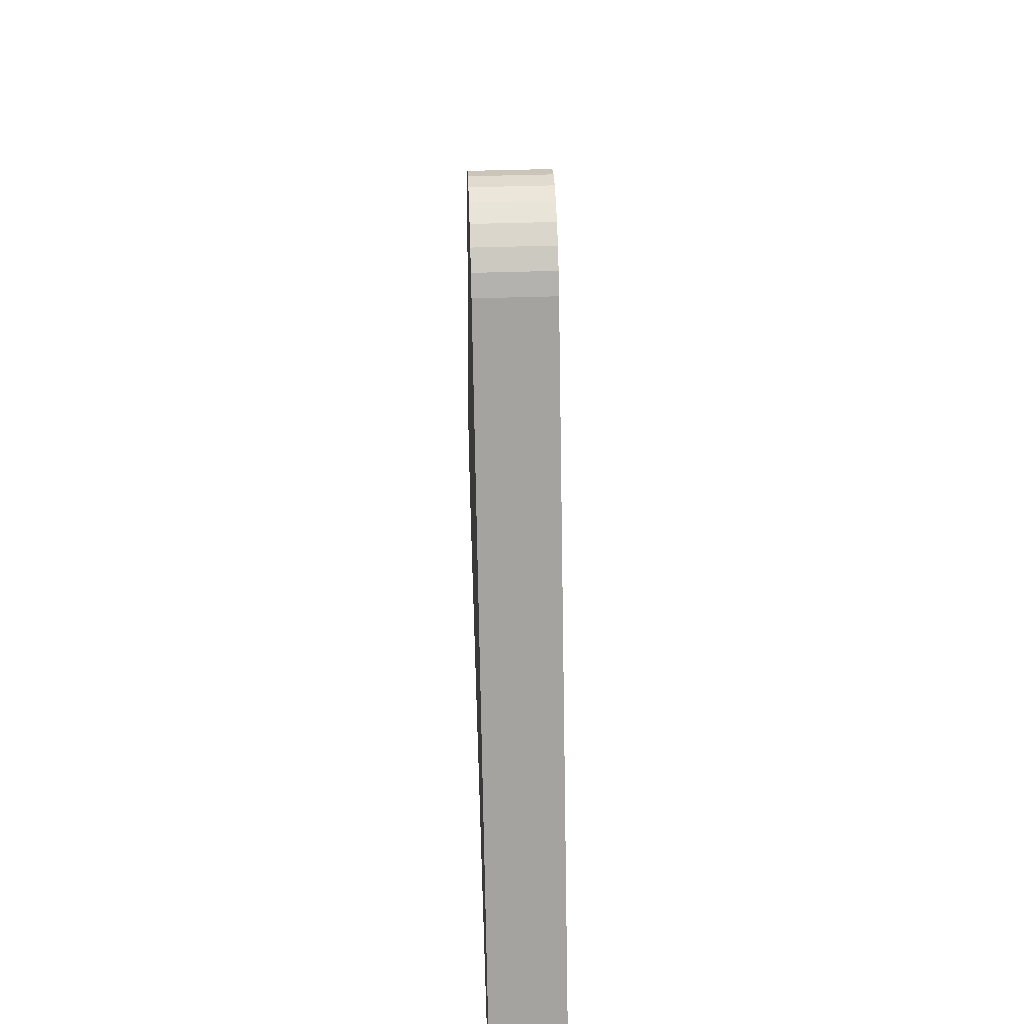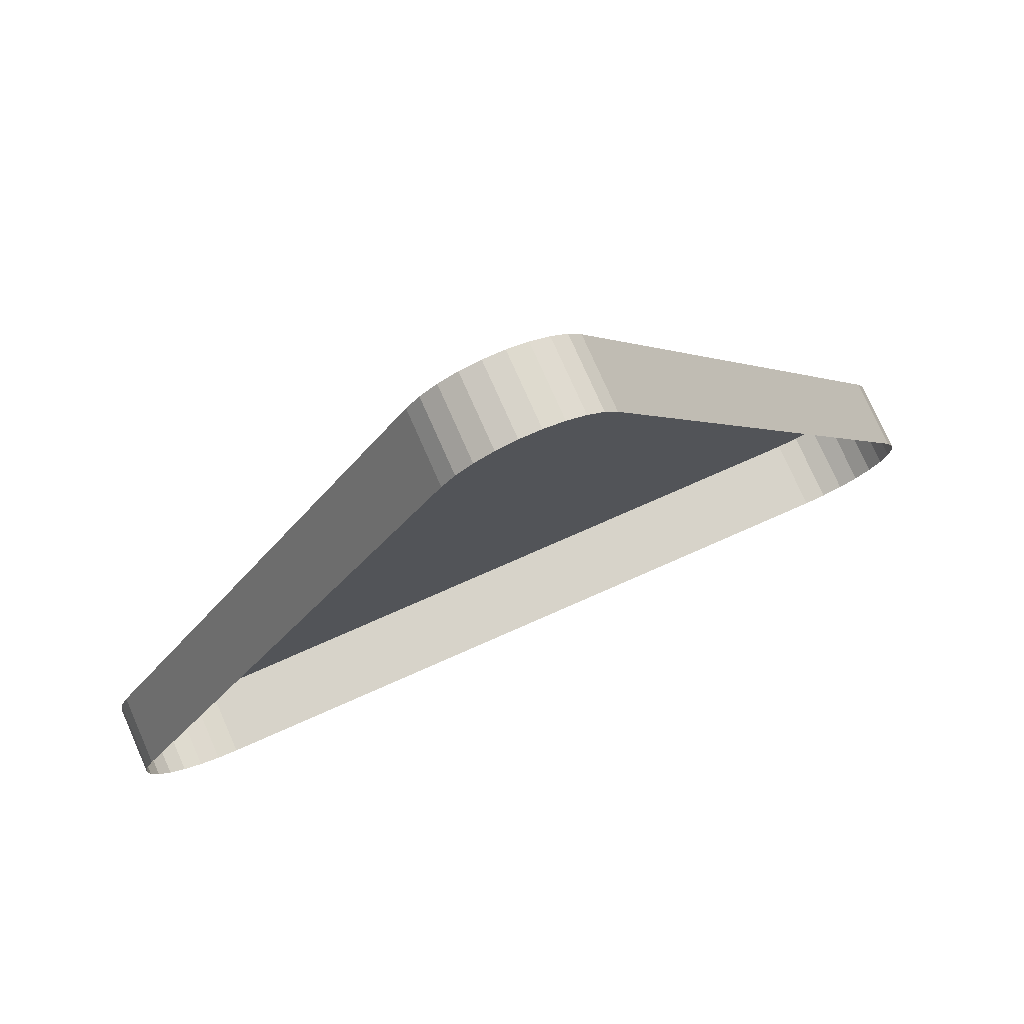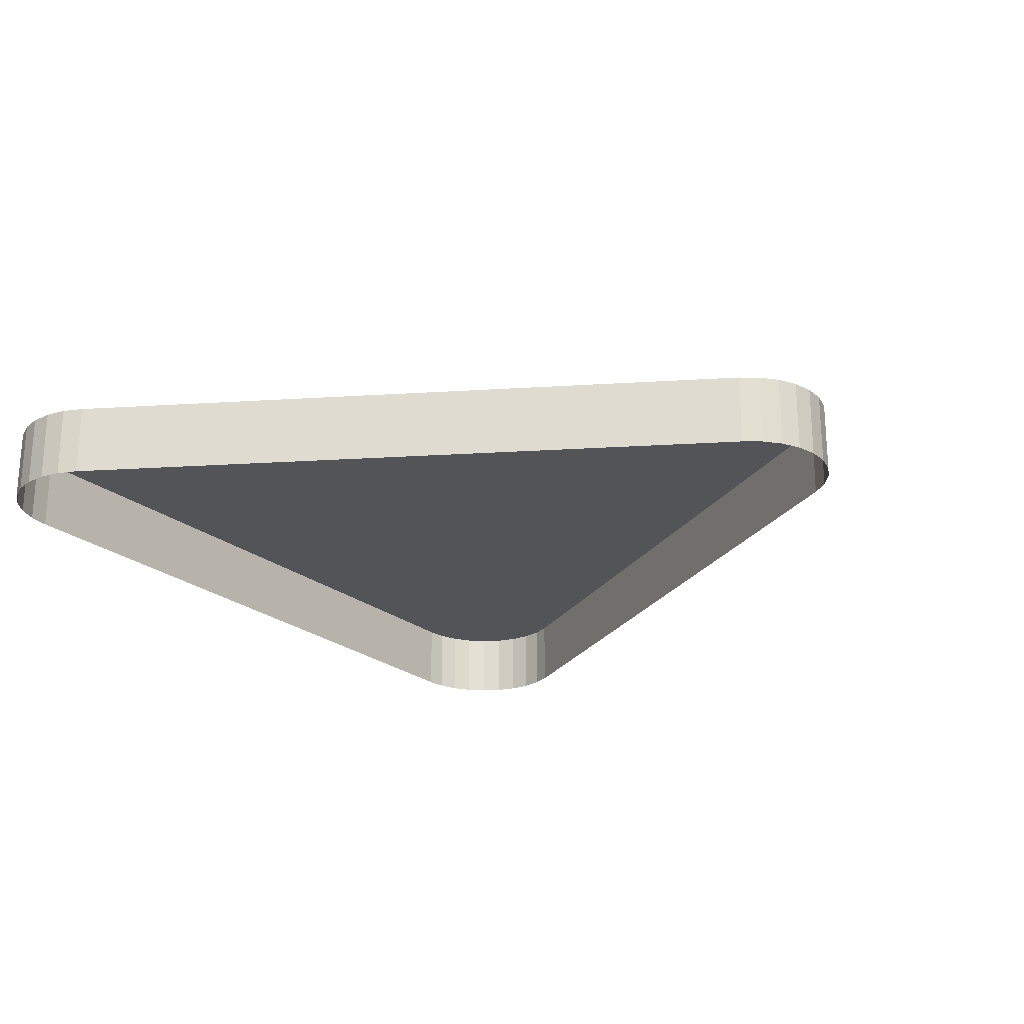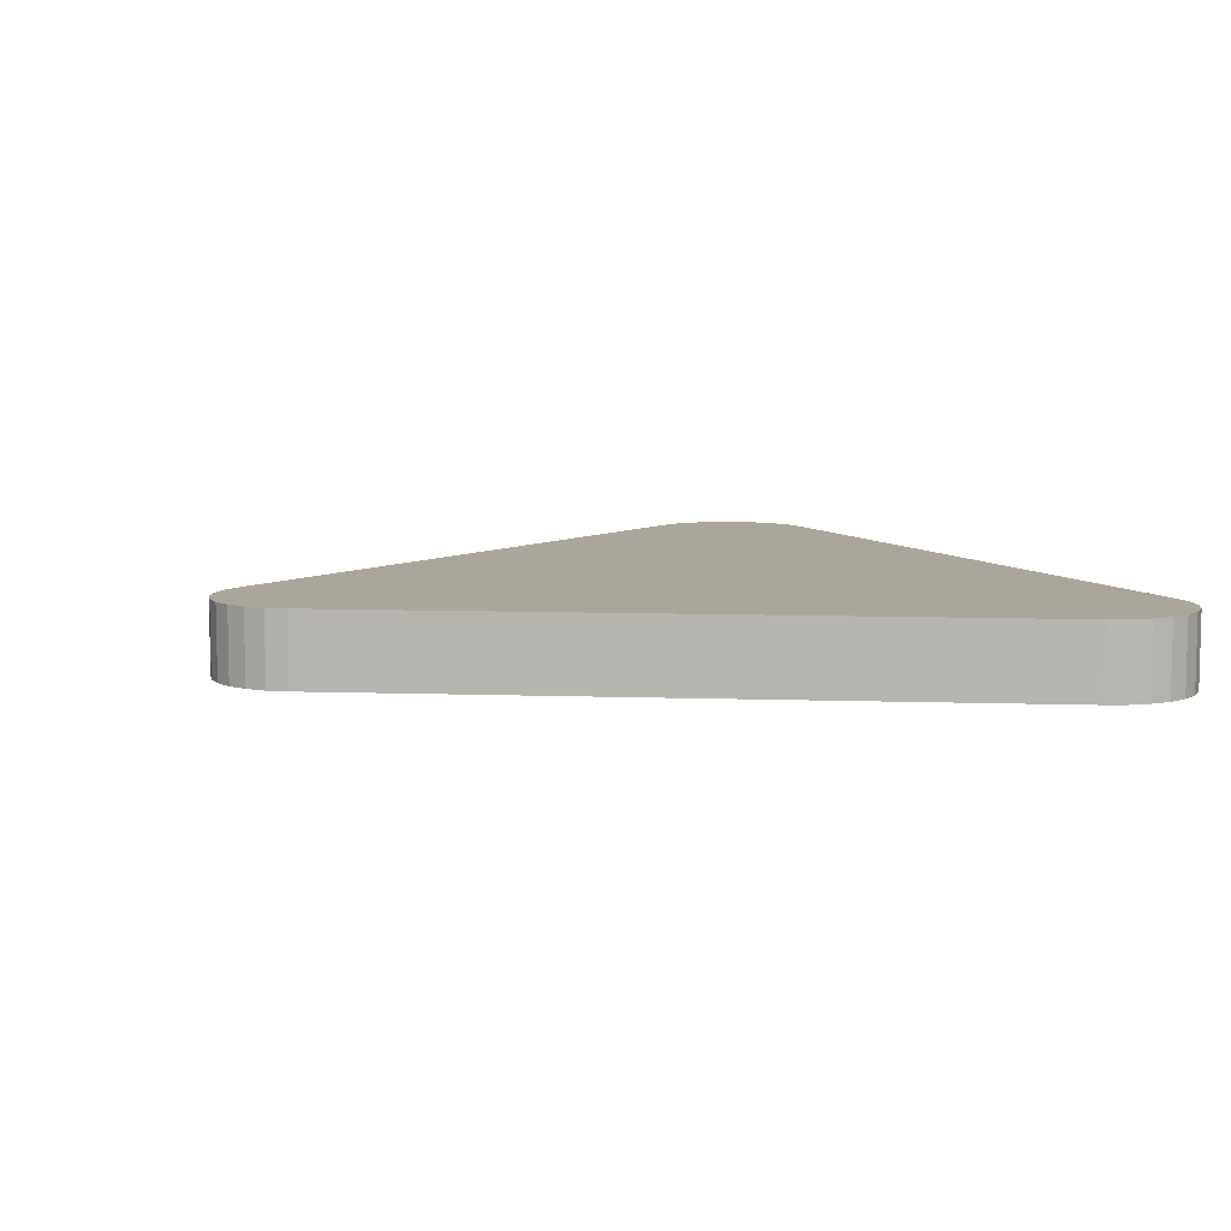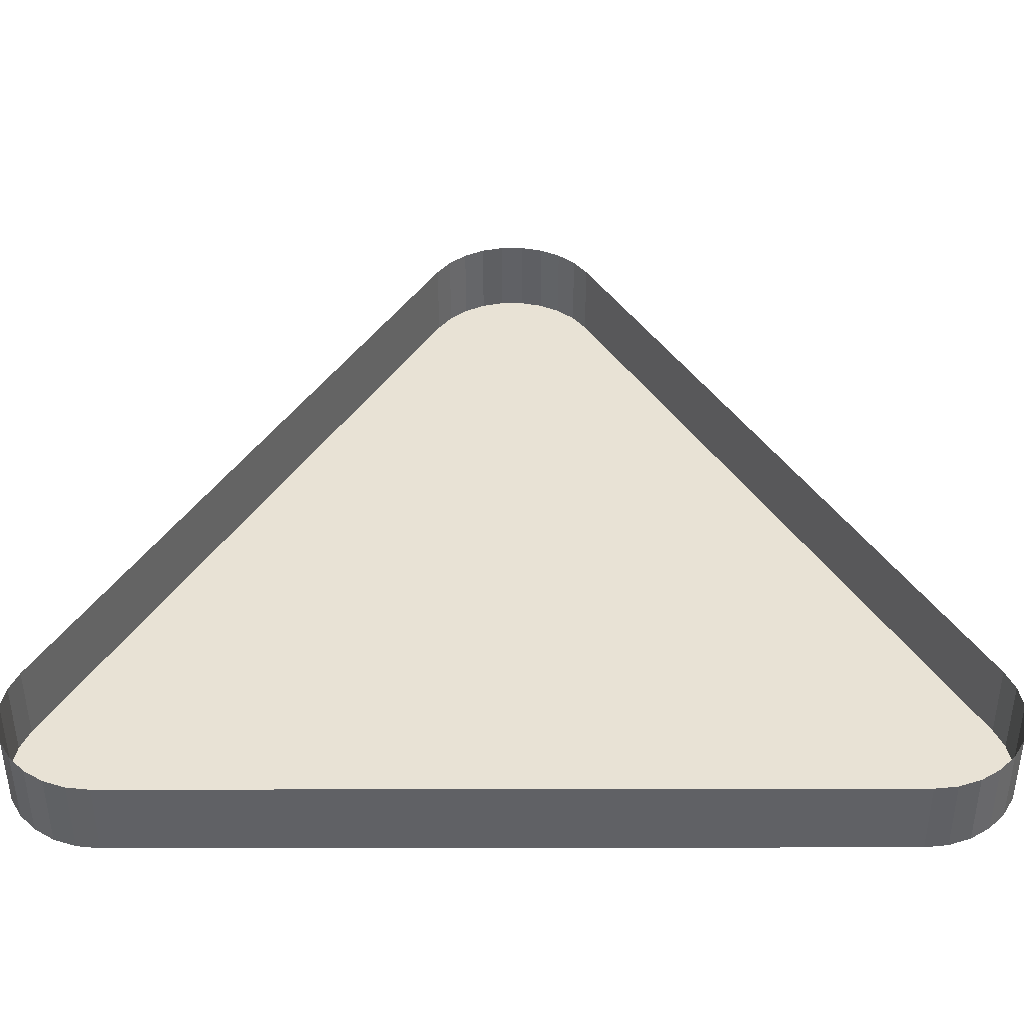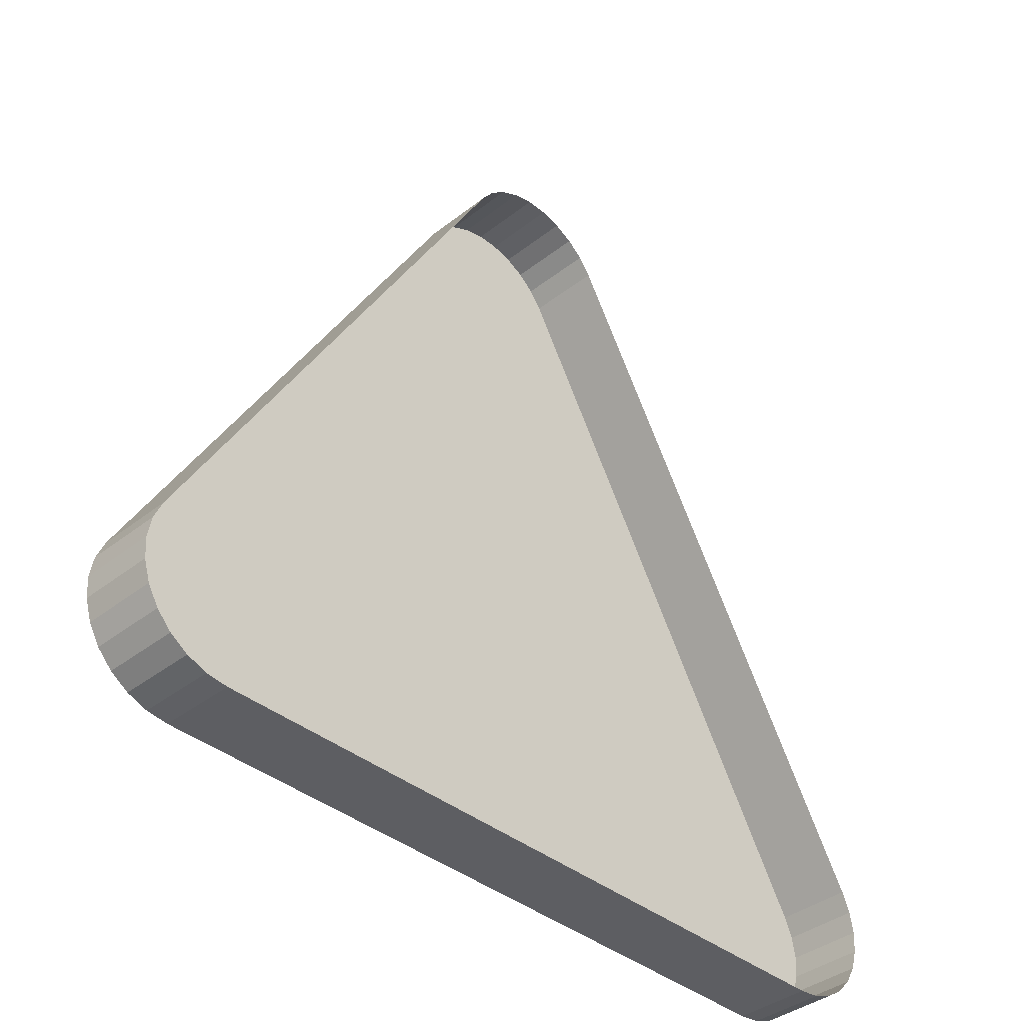
<metadata>
{"format":"obj","ext":"obj","renderer":"f3d","projection":"perspective","resolution":1024,"background":"white","views":[{"elev":47.2,"azim":88.0,"up":"+Y"},{"elev":76.1,"azim":156.2,"up":"+Y"},{"elev":-23.1,"azim":126.1,"up":"+Z"},{"elev":8.0,"azim":-114.5,"up":"+Z"},{"elev":-49.2,"azim":-179.9,"up":"+Y"},{"elev":-38.8,"azim":134.5,"up":"+Y"}]}
</metadata>
<code>
o LM_L_LCR2_UnderPF
v -121.4 589.6 -7.996
v -121.4 589.6 -12.7
v -122.7 589.9 -12.7
v -120.2 589 -7.996
v -120.2 589 -12.7
v -121.4 589.6 -12.7
v -122.7 589.9 -7.996
v -122.7 589.9 -12.7
v -124.1 589.9 -12.7
v -119.1 588.1 -7.996
v -119.1 588.1 -12.7
v -120.2 589 -12.7
v -124.1 589.9 -7.996
v -124.1 589.9 -12.7
v -125.4 589.6 -12.7
v -118.3 587 -7.996
v -118.3 587 -12.7
v -119.1 588.1 -12.7
v -125.4 589.6 -7.996
v -125.4 589.6 -12.7
v -126.7 589 -12.7
v -122.7 589.9 -7.996
v -121.4 589.6 -7.996
v -122.7 589.9 -12.7
v -121.4 589.6 -7.996
v -124.1 589.9 -7.996
v -122.7 589.9 -7.996
v -124.1 589.9 -12.7
v -126.7 589 -7.996
v -126.7 589 -12.7
v -127.7 588.1 -12.7
v -120.2 589 -7.996
v -119.1 588.1 -7.996
v -120.2 589 -12.7
v -125.4 589.6 -7.996
v -124.1 589.9 -7.996
v -125.4 589.6 -12.7
v -119.1 588.1 -7.996
v -118.3 587 -7.996
v -119.1 588.1 -12.7
v -127.7 588.1 -7.996
v -127.7 588.1 -12.7
v -128.5 587 -12.7
v -126.7 589 -7.996
v -125.4 589.6 -7.996
v -121.4 589.6 -7.996
v -122.7 589.9 -7.996
v -125.4 589.6 -7.996
v -120.2 589 -7.996
v -121.4 589.6 -7.996
v -124.1 589.9 -7.996
v -127.7 588.1 -7.996
v -126.7 589 -7.996
v -127.7 588.1 -12.7
v -118.3 587 -7.996
v -119.1 588.1 -7.996
v -120.2 589 -7.996
v -120.2 589 -7.996
v -127.7 588.1 -7.996
v -128.5 587 -7.996
v -127.7 588.1 -7.996
v -128.5 587 -12.7
v -126.7 589 -7.996
v -118.3 587 -7.996
v -128.5 587 -7.996
v -120.2 589 -7.996
v -127.7 588.1 -7.996
v -128.5 587 -7.996
v -118.3 587 -7.996
v -95.81 548 -7.996
v -118.3 587 -12.7
v -128.5 587 -7.996
v -128.5 587 -12.7
v -151 548 -12.7
v -118.3 587 -7.996
v -128.5 587 -7.996
v -151 548 -7.996
v -95.81 548 -7.996
v -95.81 548 -12.7
v -118.3 587 -12.7
v -100.9 539.1 -7.996
v -95.81 548 -7.996
v -118.3 587 -7.996
v -95.27 546.7 -7.996
v -95.27 546.7 -12.7
v -95.81 548 -12.7
v -95.03 545.4 -7.996
v -95.03 545.4 -12.7
v -95.27 546.7 -12.7
v -95.81 548 -7.996
v -95.27 546.7 -7.996
v -95.81 548 -12.7
v -151 548 -7.996
v -128.5 587 -7.996
v -151 548 -12.7
v -95.11 544 -7.996
v -95.11 544 -12.7
v -95.03 545.4 -12.7
v -95.27 546.7 -7.996
v -95.03 545.4 -7.996
v -95.27 546.7 -12.7
v -118.3 587 -7.996
v -145.9 539.1 -7.996
v -100.9 539.1 -7.996
v -95.5 542.7 -12.7
v -95.11 544 -12.7
v -95.11 544 -7.996
v -95.03 545.4 -7.996
v -95.11 544 -7.996
v -95.03 545.4 -12.7
v -151 548 -7.996
v -145.9 539.1 -7.996
v -118.3 587 -7.996
v -96.18 541.5 -7.996
v -96.18 541.5 -12.7
v -95.5 542.7 -12.7
v -95.11 544 -7.996
v -95.03 545.4 -7.996
v -95.27 546.7 -7.996
v -95.5 542.7 -7.996
v -95.5 542.7 -12.7
v -95.11 544 -7.996
v -97.12 540.5 -7.996
v -97.12 540.5 -12.7
v -96.18 541.5 -12.7
v -95.5 542.7 -7.996
v -96.18 541.5 -7.996
v -95.5 542.7 -12.7
v -100.9 539.1 -7.996
v -95.27 546.7 -7.996
v -95.81 548 -7.996
v -98.26 539.8 -7.996
v -98.26 539.8 -12.7
v -97.12 540.5 -12.7
v -96.18 541.5 -7.996
v -97.12 540.5 -7.996
v -96.18 541.5 -12.7
v -100.9 539.1 -7.996
v -95.11 544 -7.996
v -95.27 546.7 -7.996
v -96.18 541.5 -7.996
v -95.5 542.7 -7.996
v -95.11 544 -7.996
v -99.55 539.3 -7.996
v -99.55 539.3 -12.7
v -98.26 539.8 -12.7
v -100.9 539.1 -7.996
v -100.9 539.1 -12.7
v -99.55 539.3 -12.7
v -95.11 544 -7.996
v -97.12 540.5 -7.996
v -96.18 541.5 -7.996
v -97.12 540.5 -7.996
v -95.11 544 -7.996
v -98.26 539.8 -7.996
v -97.12 540.5 -7.996
v -98.26 539.8 -7.996
v -95.11 544 -7.996
v -100.9 539.1 -7.996
v -98.26 539.8 -7.996
v -99.55 539.3 -7.996
v -100.9 539.1 -7.996
v -99.55 539.3 -12.7
v -100.9 539.1 -7.996
v -99.55 539.3 -7.996
v -98.26 539.8 -7.996
v -151 548 -7.996
v -151 548 -12.7
v -151.6 546.7 -12.7
v -100.9 539.1 -7.996
v -145.9 539.1 -7.996
v -100.9 539.1 -12.7
v -151.6 546.7 -7.996
v -151.6 546.7 -12.7
v -151.8 545.4 -12.7
v -151.6 546.7 -7.996
v -151 548 -7.996
v -151.6 546.7 -12.7
v -145.9 539.1 -12.7
v -151.8 545.4 -7.996
v -151.8 545.4 -12.7
v -151.7 544 -12.7
v -151.8 545.4 -7.996
v -151.6 546.7 -7.996
v -151.8 545.4 -12.7
v -151.7 544 -7.996
v -151.7 544 -12.7
v -151.4 542.7 -12.7
v -151 548 -7.996
v -151.6 546.7 -7.996
v -151.8 545.4 -7.996
v -151.4 542.7 -7.996
v -151.4 542.7 -12.7
v -150.7 541.5 -12.7
v -151.7 544 -7.996
v -151.8 545.4 -7.996
v -151.7 544 -12.7
v -150.7 541.5 -7.996
v -150.7 541.5 -12.7
v -149.7 540.5 -12.7
v -151.4 542.7 -7.996
v -151.7 544 -7.996
v -151.4 542.7 -12.7
v -149.7 540.5 -7.996
v -149.7 540.5 -12.7
v -148.6 539.8 -12.7
v -147.3 539.3 -7.996
v -147.3 539.3 -12.7
v -145.9 539.1 -12.7
v -148.6 539.8 -7.996
v -148.6 539.8 -12.7
v -147.3 539.3 -12.7
v -147.3 539.3 -7.996
v -151 548 -7.996
v -151.8 545.4 -7.996
v -150.7 541.5 -7.996
v -151.4 542.7 -7.996
v -150.7 541.5 -12.7
v -151.8 545.4 -7.996
v -151.7 544 -7.996
v -151.4 542.7 -7.996
v -149.7 540.5 -7.996
v -150.7 541.5 -7.996
v -149.7 540.5 -12.7
v -151 548 -7.996
v -147.3 539.3 -7.996
v -145.9 539.1 -7.996
v -147.3 539.3 -7.996
v -151.8 545.4 -7.996
v -151.4 542.7 -7.996
v -148.6 539.8 -7.996
v -149.7 540.5 -7.996
v -148.6 539.8 -12.7
v -145.9 539.1 -7.996
v -147.3 539.3 -7.996
v -145.9 539.1 -12.7
v -147.3 539.3 -7.996
v -148.6 539.8 -7.996
v -147.3 539.3 -12.7
v -151.4 542.7 -7.996
v -150.7 541.5 -7.996
v -149.7 540.5 -7.996
v -148.6 539.8 -7.996
v -151.4 542.7 -7.996
v -148.6 539.8 -7.996
v -147.3 539.3 -7.996
f 3 2 1
f 6 5 4
f 9 8 7
f 12 11 10
f 15 14 13
f 18 17 16
f 21 20 19
f 24 23 22
f 6 4 25
f 28 27 26
f 31 30 29
f 34 33 32
f 37 36 35
f 40 39 38
f 43 42 41
f 21 19 44
f 47 46 45
f 50 49 48
f 45 51 47
f 54 53 52
f 57 56 55
f 59 45 58
f 62 61 60
f 59 63 45
f 65 58 64
f 68 67 66
f 71 70 69
f 74 73 72
f 77 76 75
f 80 79 78
f 83 82 81
f 86 85 84
f 89 88 87
f 92 91 90
f 95 94 93
f 98 97 96
f 101 100 99
f 104 103 102
f 107 106 105
f 110 109 108
f 113 112 111
f 116 115 114
f 119 118 117
f 122 121 120
f 125 124 123
f 128 127 126
f 131 130 129
f 134 133 132
f 137 136 135
f 140 139 138
f 143 142 141
f 146 145 144
f 149 148 147
f 152 151 150
f 134 132 153
f 156 155 154
f 146 144 157
f 160 159 158
f 163 162 161
f 166 165 164
f 169 168 167
f 172 171 170
f 175 174 173
f 178 177 176
f 172 179 171
f 182 181 180
f 185 184 183
f 188 187 186
f 191 190 189
f 194 193 192
f 197 196 195
f 200 199 198
f 203 202 201
f 206 205 204
f 209 208 207
f 212 211 210
f 215 214 213
f 218 217 216
f 221 220 219
f 224 223 222
f 227 226 225
f 230 229 228
f 233 232 231
f 236 235 234
f 239 238 237
f 242 241 240
f 243 242 240
f 246 245 244

</code>
